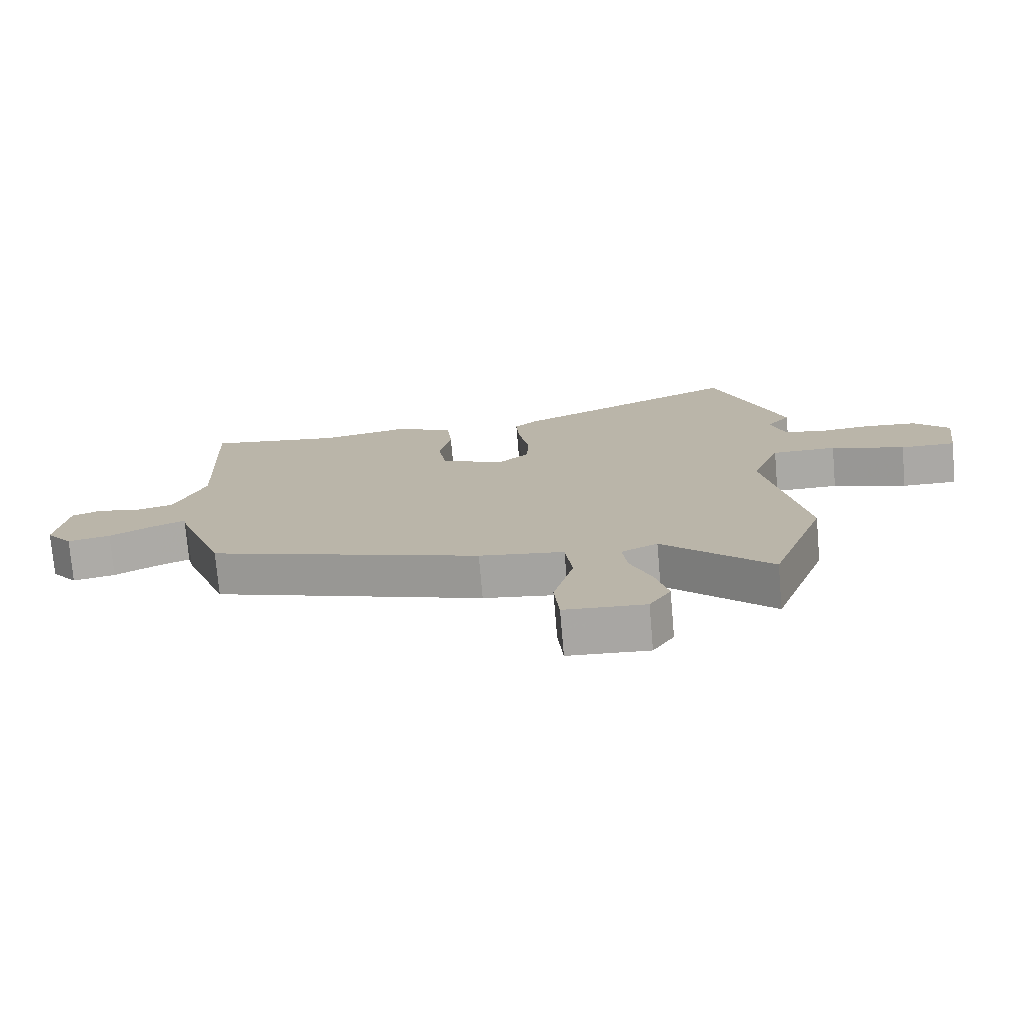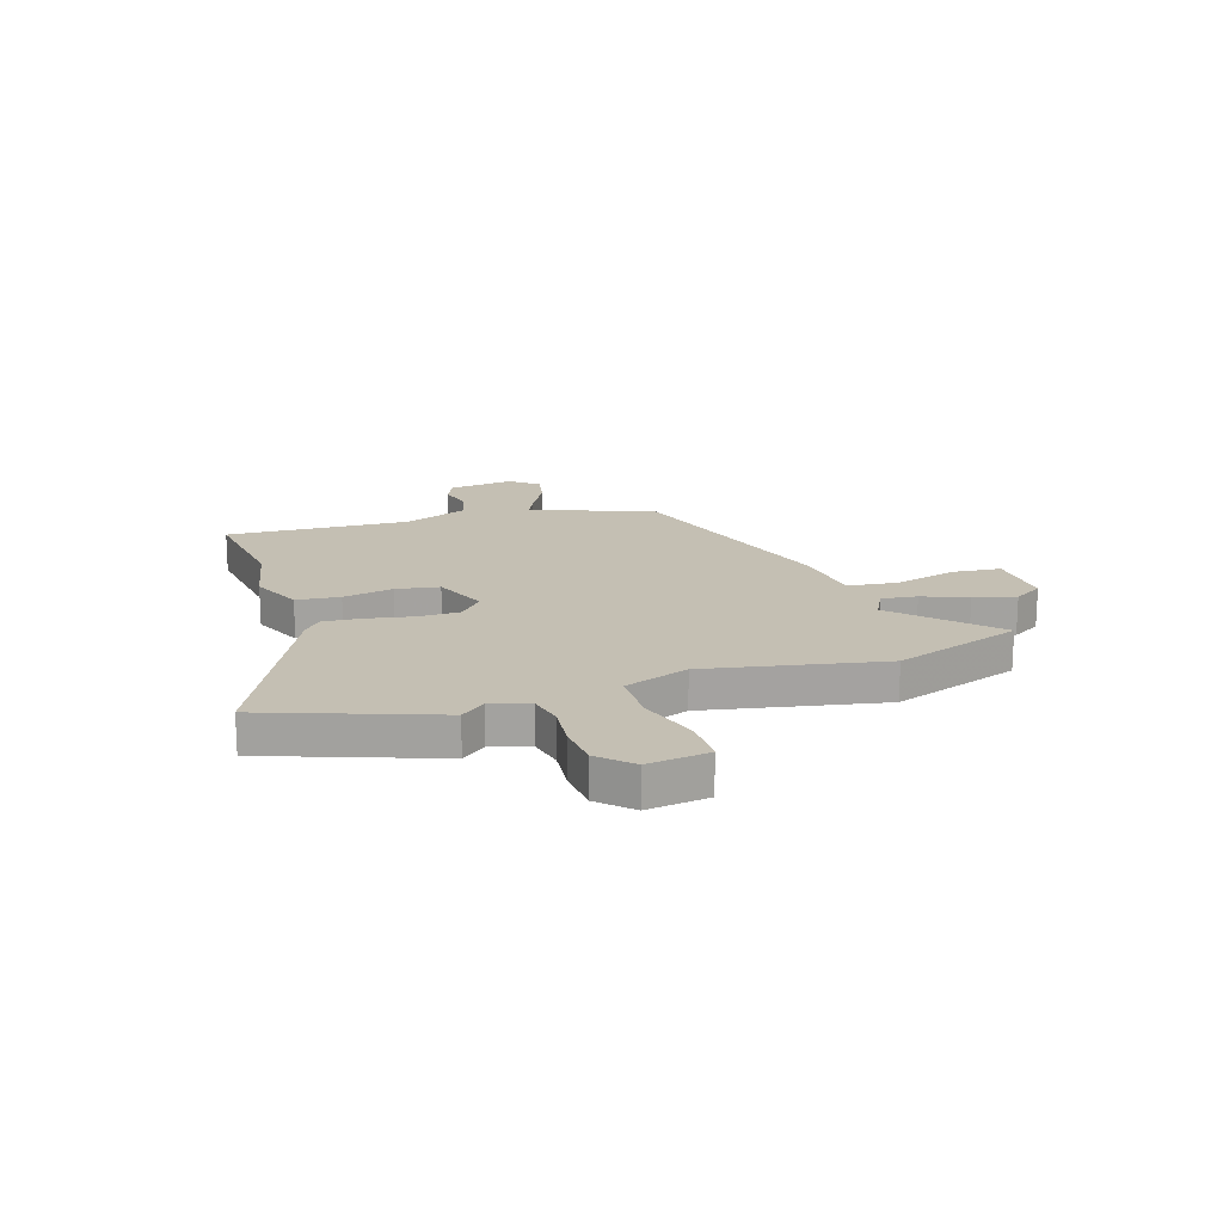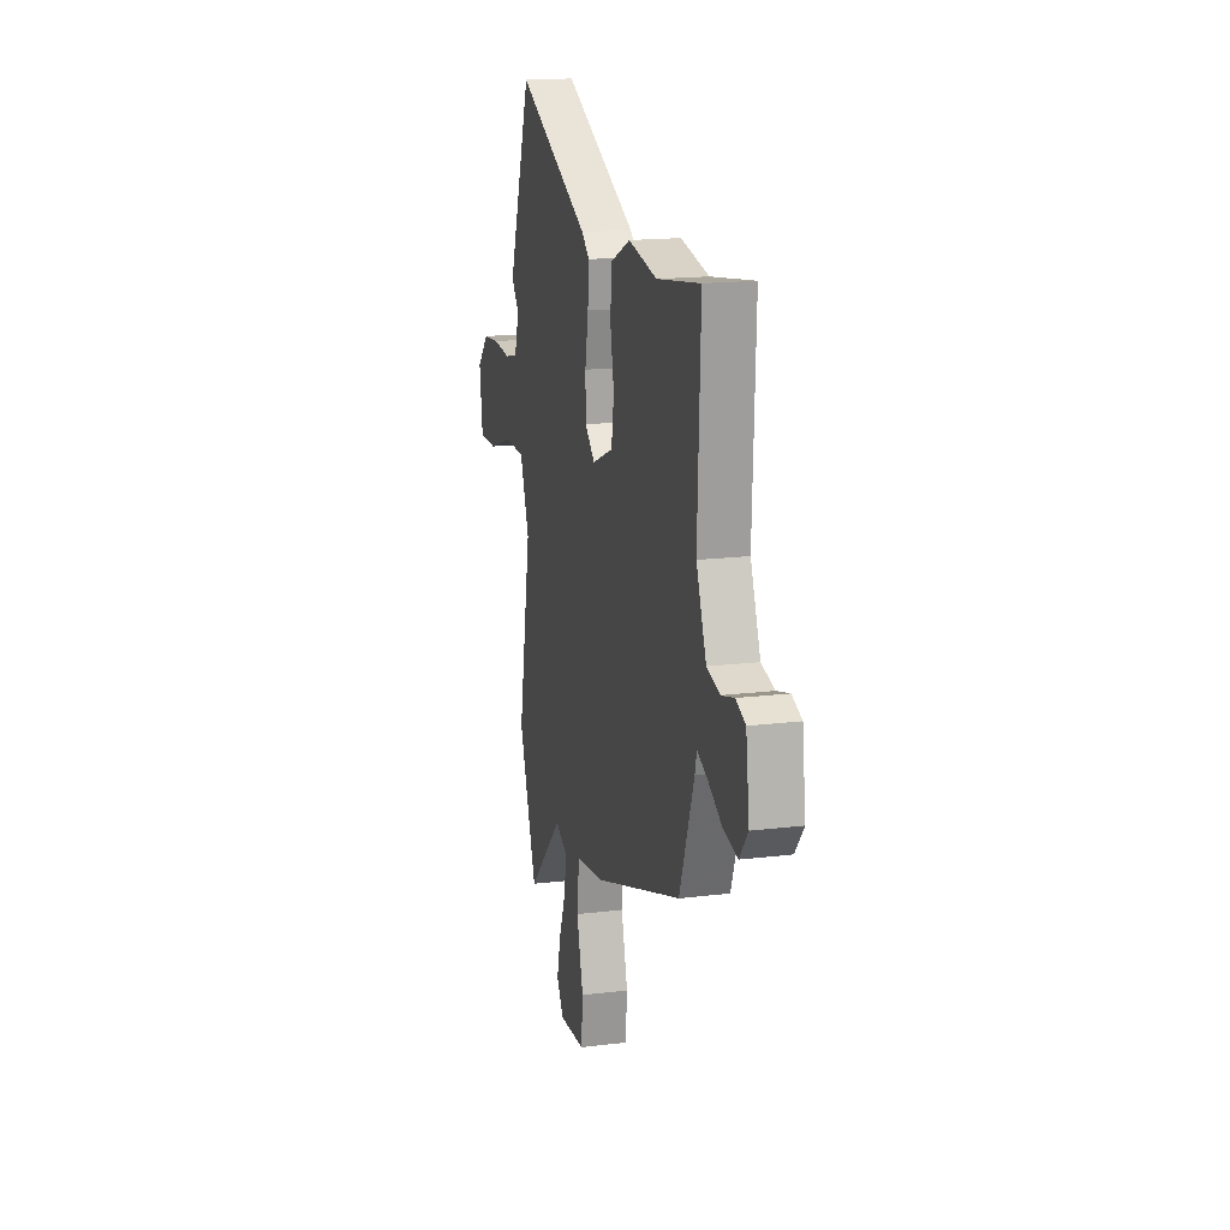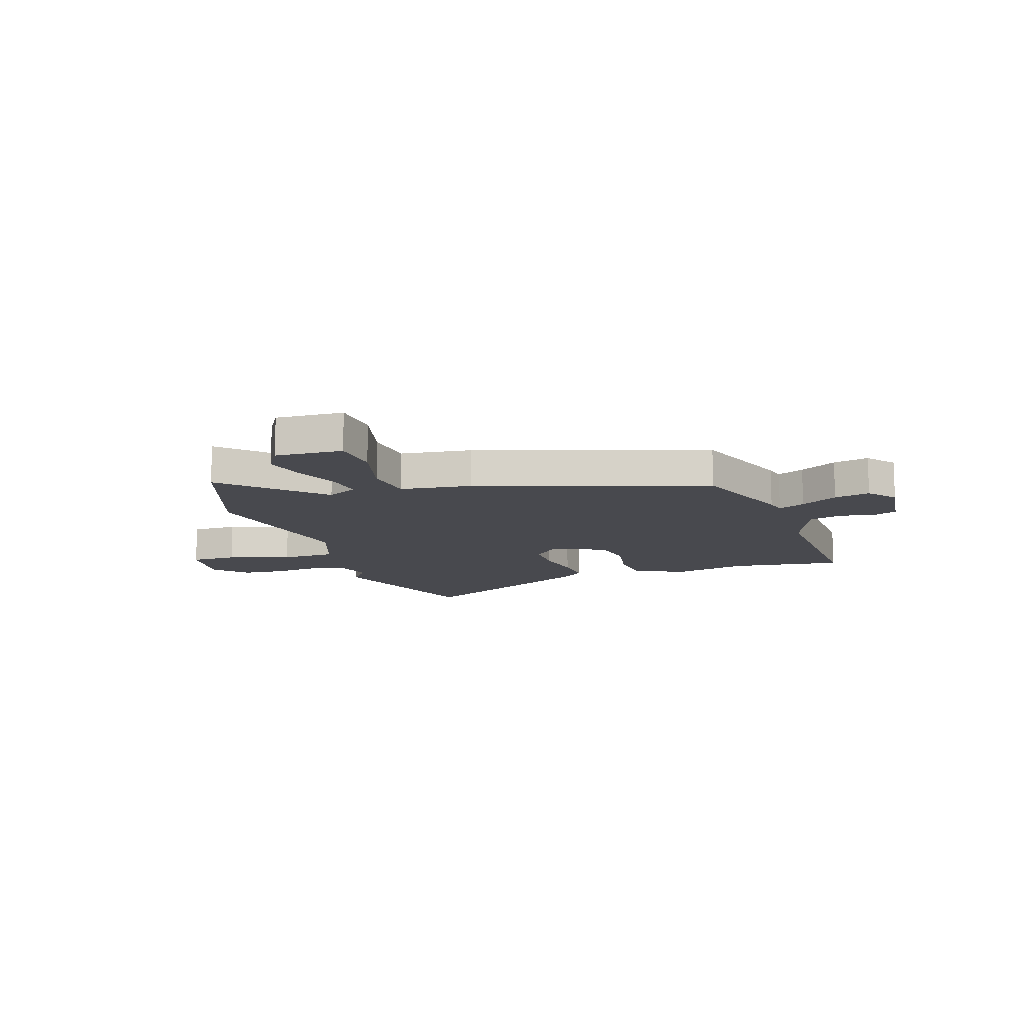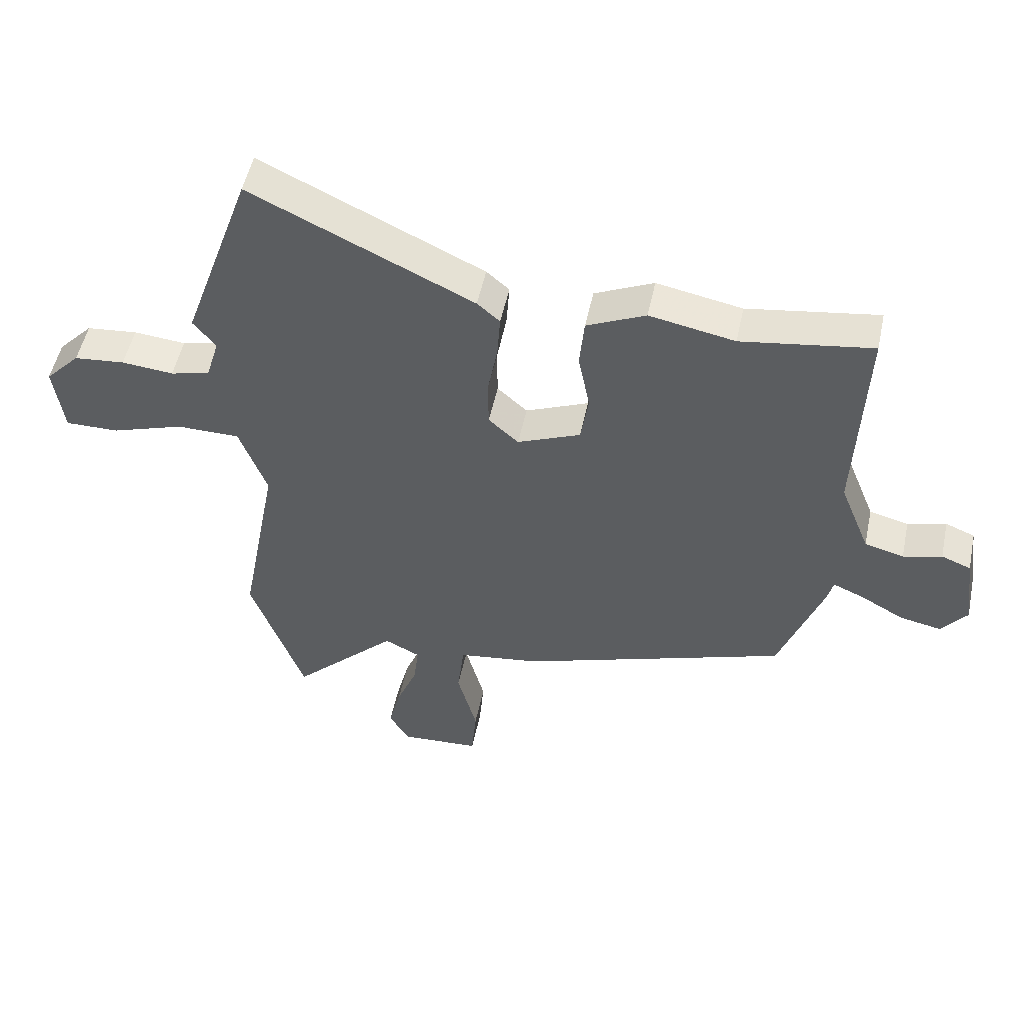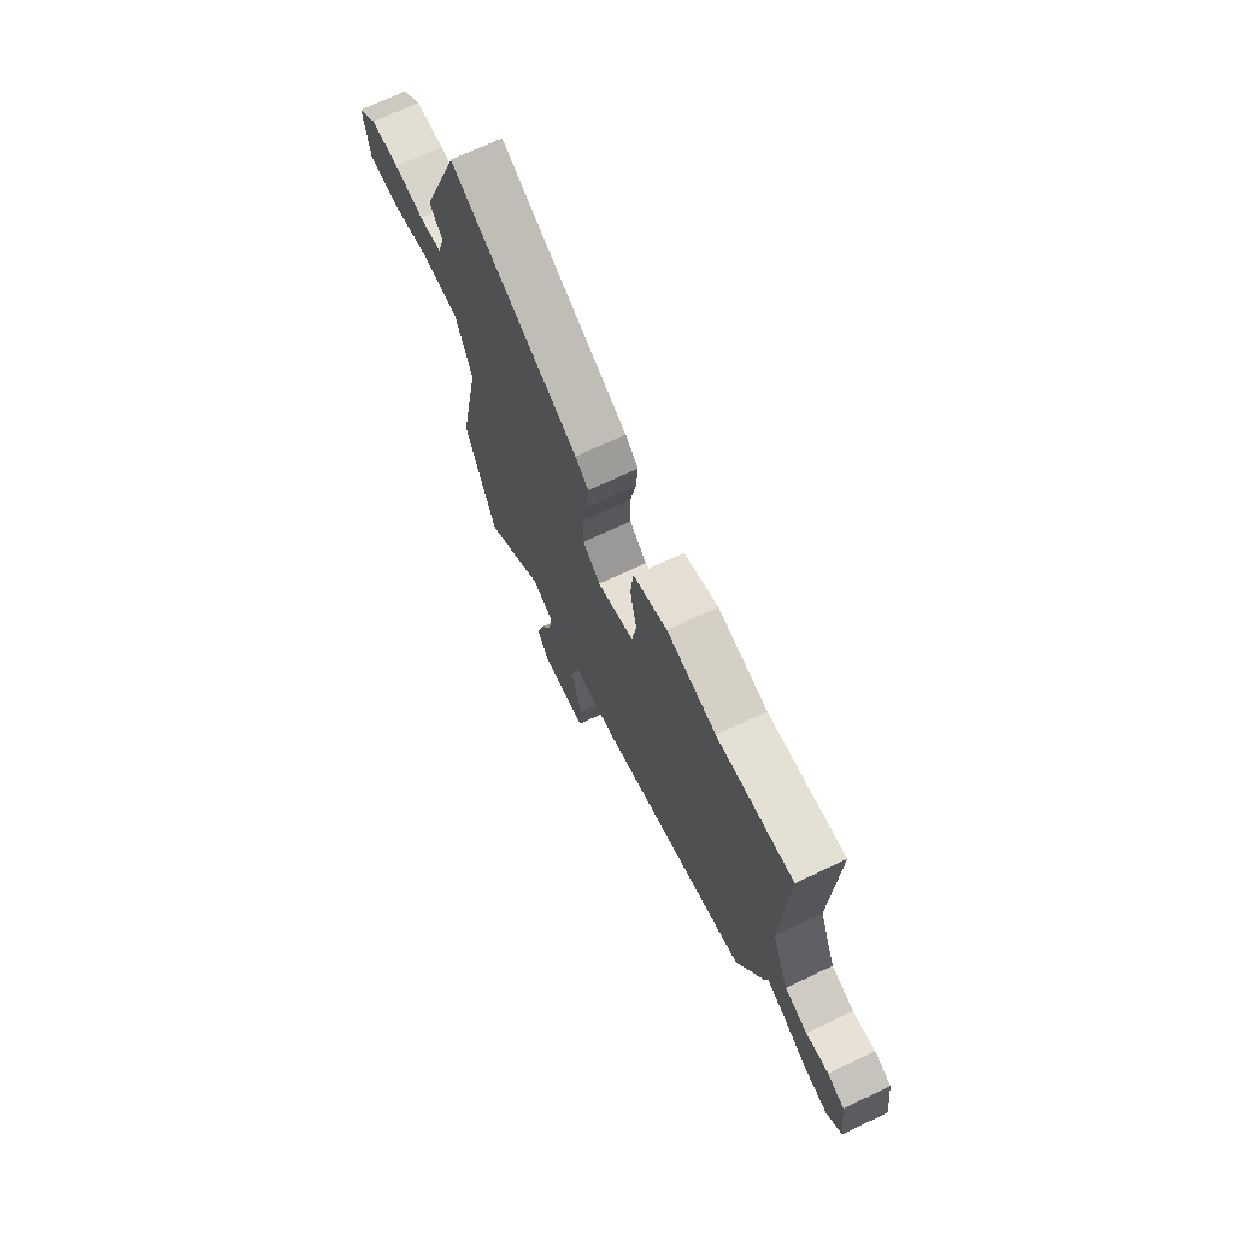
<metadata>
{"format":"obj","ext":"obj","renderer":"f3d","projection":"perspective","resolution":1024,"background":"white","views":[{"elev":-75.3,"azim":4.9,"up":"+Z"},{"elev":17.7,"azim":72.6,"up":"+Y"},{"elev":16.9,"azim":-104.0,"up":"+Z"},{"elev":-12.6,"azim":-161.2,"up":"+Y"},{"elev":51.5,"azim":-168.1,"up":"+Z"},{"elev":71.4,"azim":-115.2,"up":"+Z"}]}
</metadata>
<code>
v -0.445 0.07 -0.324
v -0.517 0.07 -0.127
v -0.526 0.07 -0.09
v -0.577 0.07 -0.112
v -0.647 0.07 -0.151
v -0.715 0.07 -0.165
v -0.757 0.07 -0.112
v -0.74 0.07 0.014
v -0.692 0.07 0.033
v -0.629 0.07 0.016
v -0.565 0.07 0.033
v -0.516 0.07 0.156
v -0.53 0.07 0.504
v -0.317 0.07 0.472
v -0.178 0.07 0.499
v -0.082 0.07 0.455
v -0.074 0.07 0.372
v -0.093 0.07 0.276
v -0.08 0.07 0.194
v 0.023 0.07 0.151
v 0.072 0.07 0.195
v 0.073 0.07 0.274
v 0.057 0.07 0.362
v 0.052 0.07 0.435
v 0.089 0.07 0.467
v 0.451 0.07 0.639
v 0.564 0.07 0.318
v 0.527 0.07 0.272
v 0.549 0.07 0.199
v 0.613 0.07 0.184
v 0.698 0.07 0.192
v 0.781 0.07 0.184
v 0.838 0.07 0.124
v 0.822 0.07 0.007
v 0.734 0.07 0.008
v 0.616 0.07 0.047
v 0.513 0.07 0.046
v 0.468 0.07 -0.076
v 0.531 0.07 -0.412
v 0.444 0.07 -0.656
v 0.272 0.07 -0.486
v 0.214 0.07 -0.515
v 0.222 0.07 -0.583
v 0.256 0.07 -0.668
v 0.276 0.07 -0.748
v 0.242 0.07 -0.803
v 0.113 0.07 -0.795
v 0.105 0.07 -0.704
v 0.137 0.07 -0.584
v 0.126 0.07 -0.489
v -0.009 0.07 -0.47
v -0.445 0 -0.324
v -0.517 0 -0.127
v -0.526 0 -0.09
v -0.577 0 -0.112
v -0.647 0 -0.151
v -0.715 0 -0.165
v -0.757 0 -0.112
v -0.74 0 0.014
v -0.692 0 0.033
v -0.629 0 0.016
v -0.565 0 0.033
v -0.516 0 0.156
v -0.53 0 0.504
v -0.317 0 0.472
v -0.178 0 0.499
v -0.082 0 0.455
v -0.074 0 0.372
v -0.093 0 0.276
v -0.08 0 0.194
v 0.023 0 0.151
v 0.072 0 0.195
v 0.073 0 0.274
v 0.057 0 0.362
v 0.052 0 0.435
v 0.089 0 0.467
v 0.451 0 0.639
v 0.564 0 0.318
v 0.527 0 0.272
v 0.549 0 0.199
v 0.613 0 0.184
v 0.698 0 0.192
v 0.781 0 0.184
v 0.838 0 0.124
v 0.822 0 0.007
v 0.734 0 0.008
v 0.616 0 0.047
v 0.513 0 0.046
v 0.468 0 -0.076
v 0.531 0 -0.412
v 0.444 0 -0.656
v 0.272 0 -0.486
v 0.214 0 -0.515
v 0.222 0 -0.583
v 0.256 0 -0.668
v 0.276 0 -0.748
v 0.242 0 -0.803
v 0.113 0 -0.795
v 0.105 0 -0.704
v 0.137 0 -0.584
v 0.126 0 -0.489
v -0.009 0 -0.47
f 50 51 1 2
f 46 47 48 49
f 46 49 50
f 43 44 45 46
f 42 43 46 50
f 41 42 50 2
f 38 39 40 41
f 37 38 41 2
f 33 34 35 36
f 33 36 37
f 30 31 32 33
f 29 30 33 37
f 28 29 37 2
f 22 23 24 25
f 21 22 25 26
f 15 16 17 18
f 14 15 18 19
f 12 13 14 19
f 11 12 19 20
f 7 8 9 10
f 7 10 11 20
f 4 5 6 7
f 3 4 7 20
f 28 2 3 20
f 21 26 27 28
f 20 21 28
f 53 52 102 101
f 100 99 98 97
f 101 100 97
f 97 96 95 94
f 101 97 94 93
f 53 101 93 92
f 92 91 90 89
f 53 92 89 88
f 87 86 85 84
f 88 87 84
f 84 83 82 81
f 88 84 81 80
f 53 88 80 79
f 76 75 74 73
f 77 76 73 72
f 69 68 67 66
f 70 69 66 65
f 70 65 64 63
f 71 70 63 62
f 61 60 59 58
f 71 62 61 58
f 58 57 56 55
f 71 58 55 54
f 71 54 53 79
f 79 78 77 72
f 79 72 71
f 1 52 53 2
f 2 53 54 3
f 3 54 55 4
f 4 55 56 5
f 5 56 57 6
f 6 57 58 7
f 7 58 59 8
f 8 59 60 9
f 9 60 61 10
f 10 61 62 11
f 11 62 63 12
f 12 63 64 13
f 13 64 65 14
f 14 65 66 15
f 15 66 67 16
f 16 67 68 17
f 17 68 69 18
f 18 69 70 19
f 19 70 71 20
f 20 71 72 21
f 21 72 73 22
f 22 73 74 23
f 23 74 75 24
f 24 75 76 25
f 25 76 77 26
f 26 77 78 27
f 27 78 79 28
f 28 79 80 29
f 29 80 81 30
f 30 81 82 31
f 31 82 83 32
f 32 83 84 33
f 33 84 85 34
f 34 85 86 35
f 35 86 87 36
f 36 87 88 37
f 37 88 89 38
f 38 89 90 39
f 39 90 91 40
f 40 91 92 41
f 41 92 93 42
f 42 93 94 43
f 43 94 95 44
f 44 95 96 45
f 45 96 97 46
f 46 97 98 47
f 47 98 99 48
f 48 99 100 49
f 49 100 101 50
f 50 101 102 51
f 51 102 52 1

</code>
